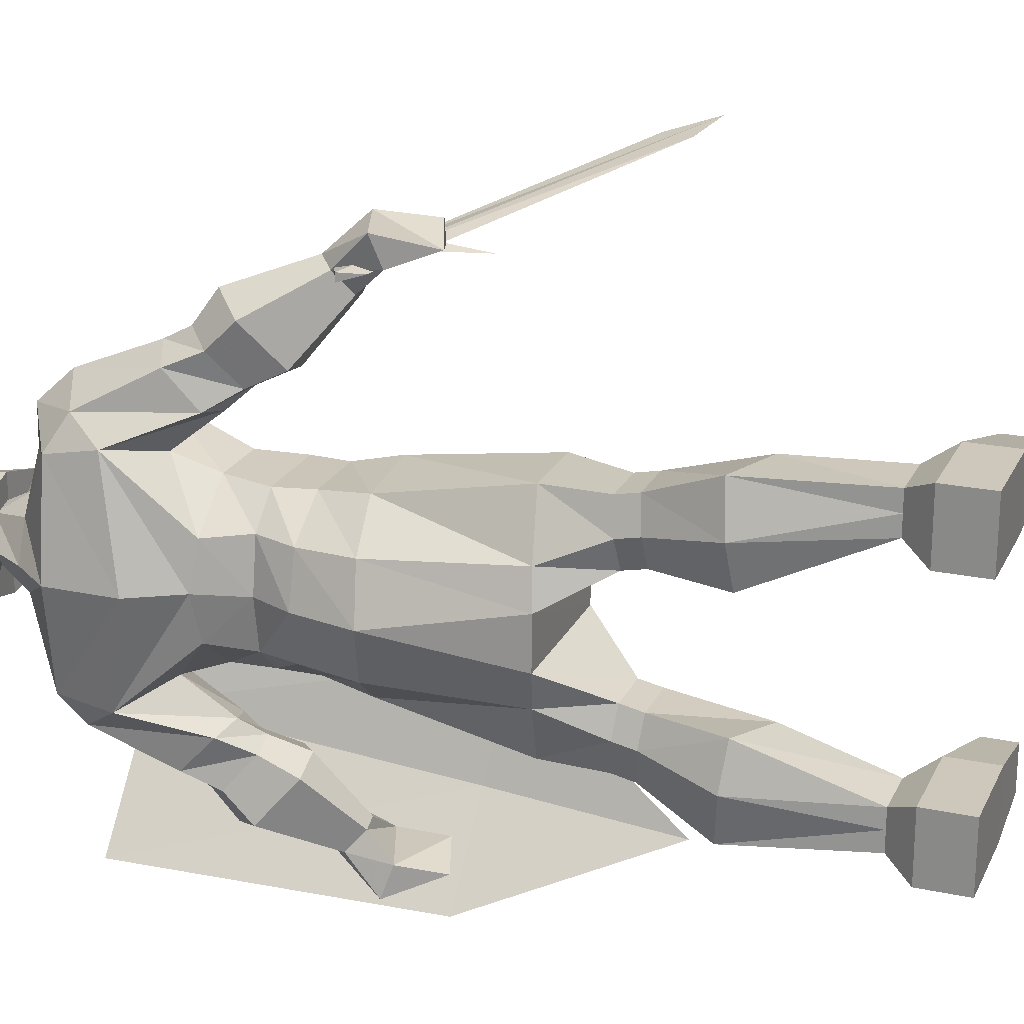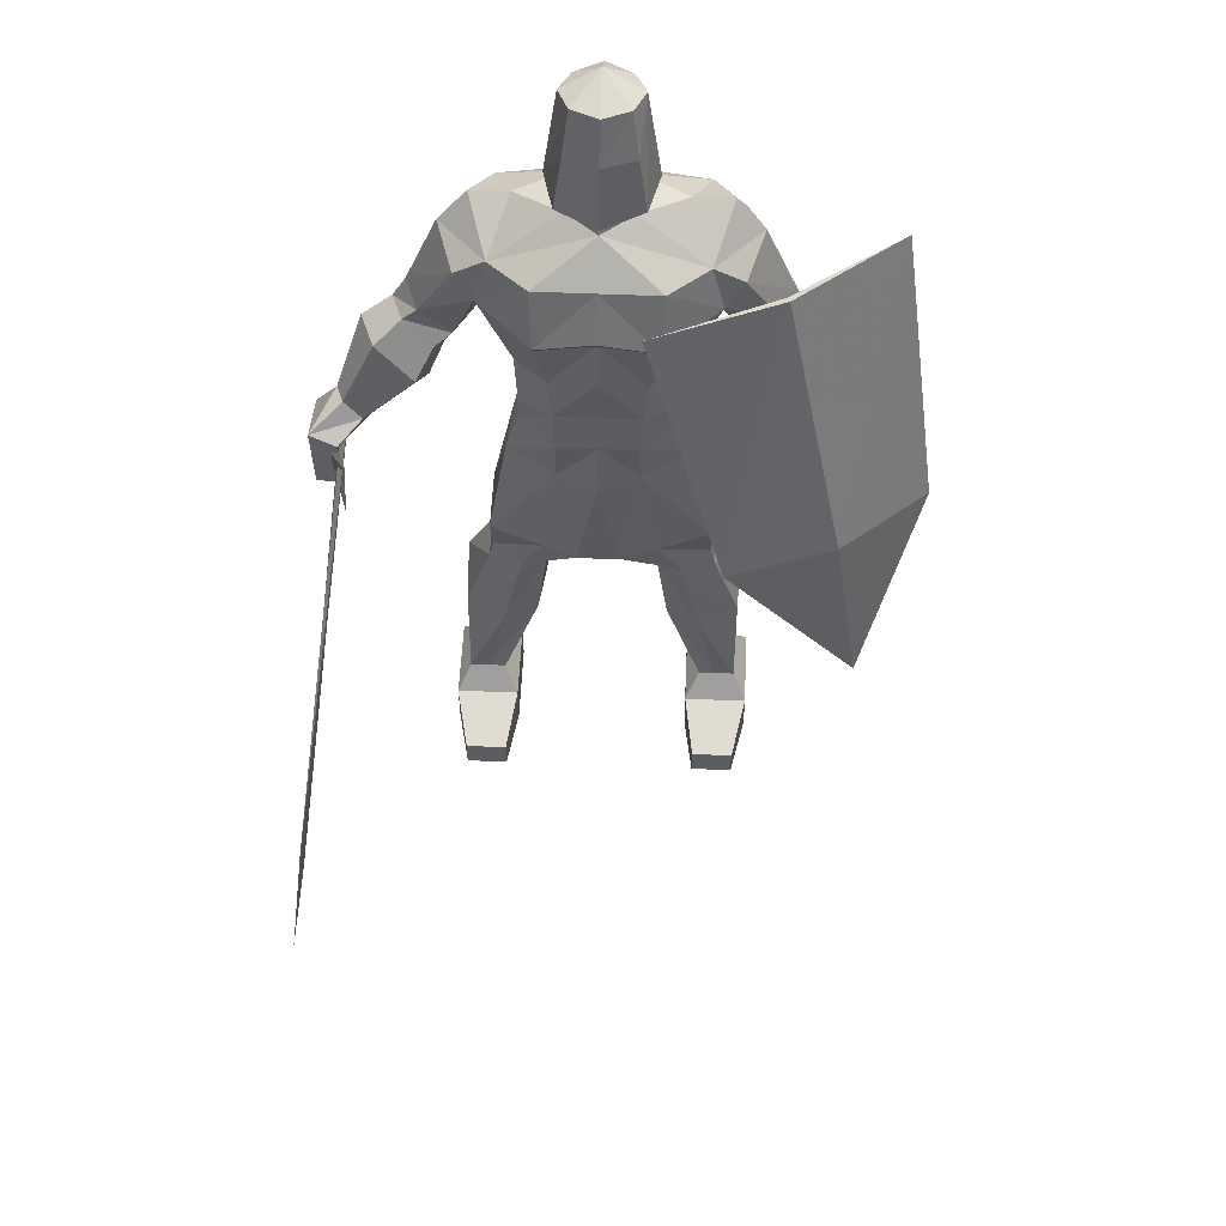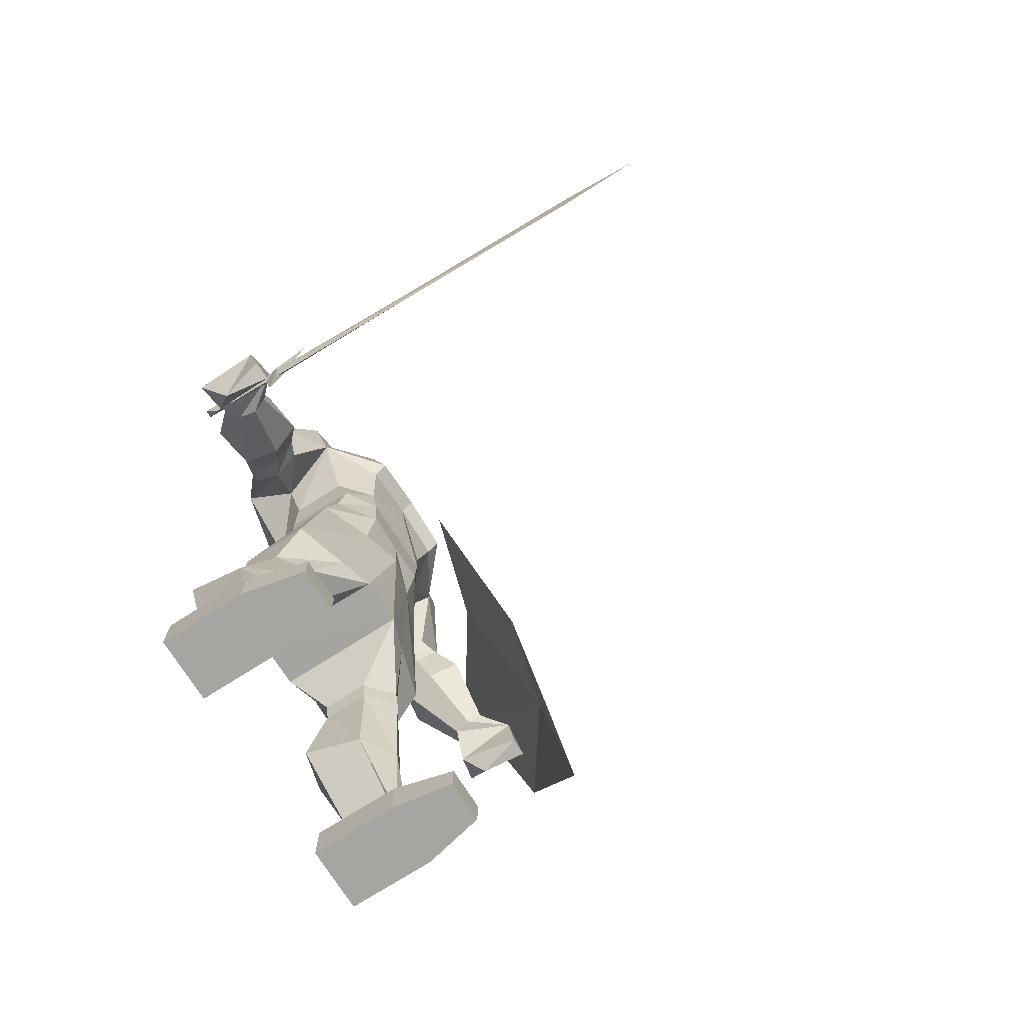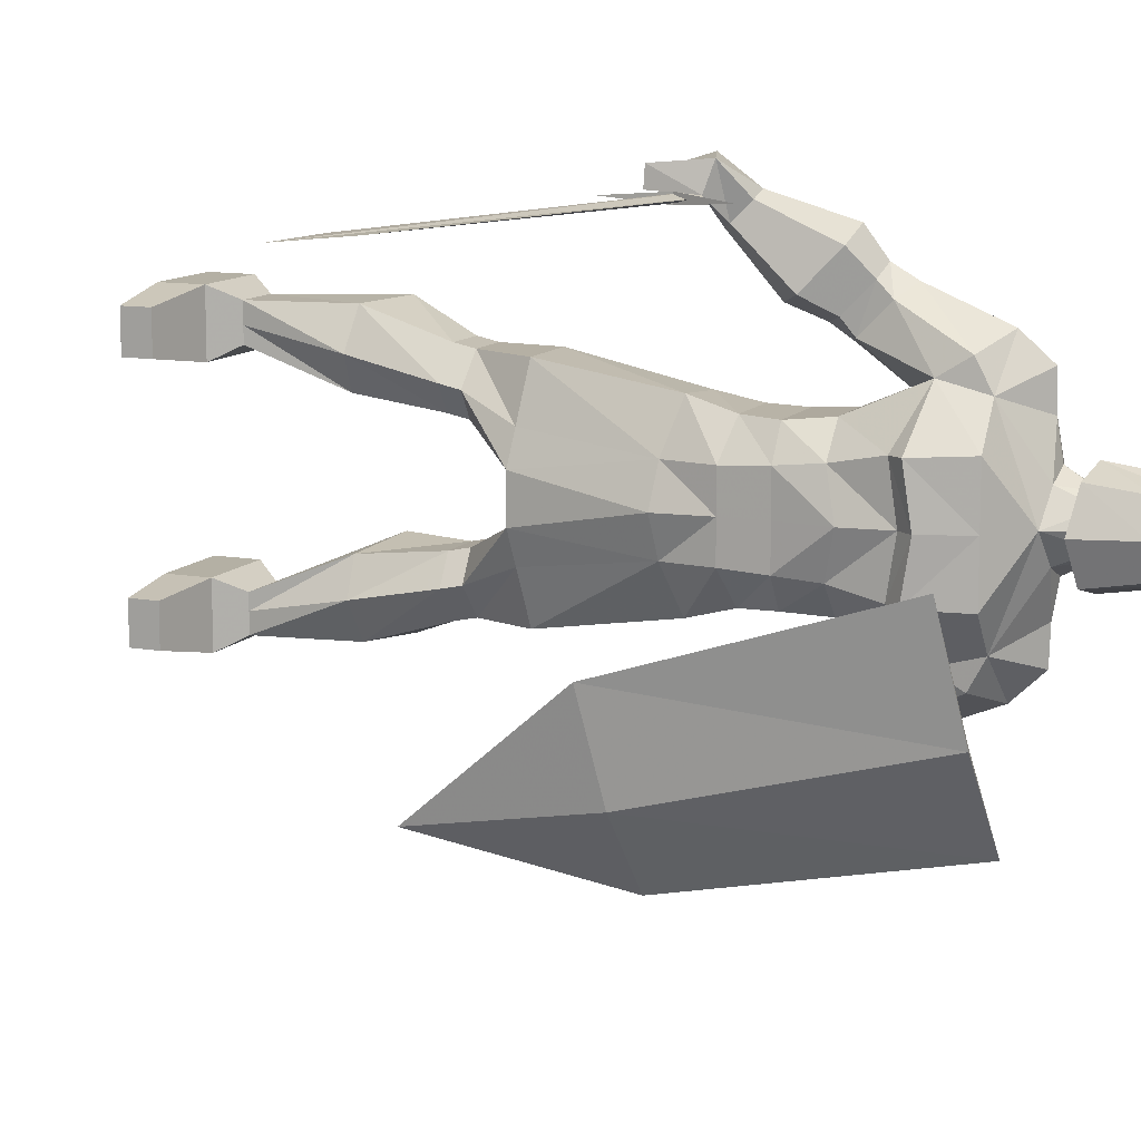
<metadata>
{"format":"obj","ext":"obj","renderer":"f3d","projection":"perspective","resolution":1024,"background":"white","views":[{"elev":21.9,"azim":-69.7,"up":"+Z"},{"elev":54.5,"azim":92.5,"up":"+Y"},{"elev":-73.7,"azim":32.4,"up":"+Y"},{"elev":11.4,"azim":113.1,"up":"+Z"}]}
</metadata>
<code>
v  -10.86 0 -39.27
v  -10.86 0 -23.84
v  9.482 0 -23.84
v  9.482 0 -39.27
v  -10.86 10.71 -23.84
v  9.482 10.71 -23.84
v  -10.86 10.71 -39.27
v  9.482 10.71 -39.27
v  23.95 6.941 -26.08
v  23.95 6.941 -36.15
v  23.95 -0.051 -36.15
v  23.95 -0.051 -26.08
v  -6.559 16.68 -27.11
v  5.134 16.68 -27.11
v  -6.559 16.68 -36
v  -6.559 16.68 -31.49
v  5.134 16.68 -36
v  5.134 16.68 -31.03
v  -12.69 43.38 -15.72
v  1.476 38.69 -18.28
v  -12.69 45.5 -36.56
v  -15.39 44.39 -25.66
v  1.476 40.5 -36.03
v  6.647 39.54 -26.64
v  -8.009 61.38 -29.64
v  -10.12 60.63 -22.32
v  2.918 61.38 -29.64
v  8.314 60.63 -22.3
v  -8.009 59.96 -15.75
v  2.918 59.96 -15.75
v  -8.009 66.25 -28.62
v  -10.12 65.5 -21.3
v  2.918 66.25 -28.62
v  8.314 65.5 -21.27
v  2.918 64.84 -14.73
v  -8.009 64.84 -14.73
v  -7.431 80.24 -28.5
v  -13.65 78.95 -15.71
v  8.72 80.24 -28.5
v  12.88 78.93 -15.7
v  15.59 78.18 -7.712
v  -15.91 78.2 -7.77
v  9.677 112.1 -23.48
v  -6.582 111.8 -21.99
v  15.27 109 -11.79
v  -17.33 110.2 -14.04
v  -21.43 109.1 -2.143
v  -4.399 123 -20.44
v  -15.08 123 -13.45
v  10.65 123 -20.44
v  17.17 121.1 -11.73
v  17.18 121.1 -2.143
v  18.32 108.1 -2.143
v  -18.18 123 -2.143
v  -5.137 131.8 -20.04
v  -12.24 131.7 -13.66
v  12.14 131.8 -20.04
v  17.02 131.7 -12.37
v  17.03 131.7 -2.143
v  -14.15 131.7 -2.143
v  -3.957 141.8 -20.88
v  -15.05 141.8 -12.41
v  9.313 141.8 -20.88
v  15.97 141.8 -13.27
v  18.73 144.5 -2.143
v  -16.94 143.1 -2.143
v  -5.373 151.5 -24.41
v  -17.97 159.3 -27.97
v  8.896 159.6 -28.84
v  17.54 153.9 -15.76
v  17.55 155.9 -2.143
v  -23.07 153.9 -2.143
v  17.49 106.5 -61.53
v  17.39 106.8 -66.38
v  6.873 102.8 -63.73
v  16.15 170.8 -16.48
v  7.829 170.5 -25.98
v  20.42 157.4 -15.89
v  20.41 159.5 -2.143
v  16.16 170.8 -2.143
v  -18.1 170.6 -25.76
v  -22.93 169.7 -2.143
v  -10.8 179.2 -9.674
v  -4.576 178.9 -21.28
v  -3.942 180.5 -12.53
v  2.317 180.3 -9.738
v  7.701 179.3 -2.143
v  -15.97 178.2 -2.143
v  -14.49 166.5 -33.16
v  -2.996 171.6 -37.15
v  -4.935 178.5 -30.45
v  7.709 166.6 -33.26
v  -3.042 141.3 -32.73
v  -9.601 142.9 -34.2
v  3.61 143 -34.62
v  -10.17 150.1 -41.98
v  -3.029 153.1 -44.87
v  3.622 150.1 -42.05
v  0.3983 136.8 -36.91
v  -5.833 136.1 -38.27
v  -8.646 142.2 -45.5
v  -3.377 147.1 -48.17
v  5.628 140.4 -38.67
v  3.361 146.6 -45.56
v  3.3 128.9 -40.54
v  -4.86 128 -42.32
v  -8.544 136 -51.78
v  -1.643 142.3 -55.28
v  10.15 133.7 -42.83
v  7.18 141.8 -51.86
v  7.079 118.5 -54.2
v  3.088 118 -55.07
v  1.287 122 -59.69
v  4.662 125.1 -61.41
v  10.43 120.8 -55.32
v  8.976 124.8 -59.73
v  16.25 117.5 -60.8
v  1.415 112 -60.67
v  14.67 119.5 -67.43
v  -0.1077 114.2 -67.61
v  1.907 188.9 -6.023
v  3.756 188.9 -2.143
v  -5.123 188.9 -7.116
v  -9.43 188.9 -2.143
v  -1.776 188.6 -8.171
v  -1.563 192.1 -2.143
v  -15.95 78.08 3.565
v  15.59 78.21 3.45
v  9.482 0 19.55
v  -10.86 0 19.55
v  -10.86 0 34.98
v  9.482 0 34.98
v  9.482 10.71 19.55
v  -10.86 10.71 19.55
v  -10.86 10.71 34.98
v  9.482 10.71 34.98
v  23.95 -0.051 31.87
v  23.95 6.941 31.87
v  23.95 6.941 21.79
v  23.95 -0.051 21.79
v  5.134 16.68 22.82
v  -6.559 16.68 22.82
v  -6.559 16.68 27.2
v  -6.559 16.68 31.71
v  5.134 16.68 31.71
v  5.134 16.68 26.75
v  1.476 38.69 13.99
v  -12.69 43.38 11.43
v  -15.39 44.39 21.37
v  -12.69 45.5 32.27
v  1.476 40.5 31.74
v  6.647 39.54 22.35
v  -10.12 60.63 18.04
v  -8.009 61.38 25.35
v  2.918 61.38 25.35
v  8.314 60.63 18.01
v  2.918 59.96 11.47
v  -8.009 59.96 11.47
v  -10.12 65.5 17.01
v  -8.009 66.25 24.33
v  2.918 66.25 24.33
v  8.314 65.5 16.99
v  2.918 64.84 10.44
v  -8.009 64.84 10.44
v  -13.65 78.95 11.42
v  -7.431 80.24 24.21
v  8.72 80.24 24.21
v  12.88 78.93 11.41
v  -6.582 111.8 17.7
v  9.677 112.1 19.2
v  15.27 109 7.505
v  -17.33 110.2 9.756
v  -4.399 123 16.15
v  -15.08 123 9.166
v  10.65 123 16.15
v  17.17 121.1 7.441
v  -12.24 131.7 9.377
v  -5.137 131.8 15.75
v  12.14 131.8 15.75
v  17.02 131.7 8.081
v  -15.05 141.8 8.124
v  -3.957 141.8 16.6
v  9.313 141.8 16.6
v  15.97 141.8 8.987
v  -17.97 159.3 23.68
v  -5.373 151.5 20.12
v  8.896 159.6 24.55
v  17.54 153.9 11.47
v  17.49 106.5 57.24
v  6.873 102.8 59.44
v  17.39 106.8 62.09
v  7.829 170.5 21.7
v  16.15 170.8 12.19
v  20.42 157.4 11.6
v  -18.1 170.6 21.47
v  -4.576 178.9 16.99
v  -10.8 179.2 5.387
v  -3.942 180.5 8.243
v  2.317 180.3 5.451
v  -4.935 178.5 26.16
v  -2.996 171.6 32.86
v  -14.49 166.5 28.87
v  7.709 166.6 28.98
v  -9.601 142.9 29.91
v  -3.042 141.3 28.45
v  3.61 143 30.34
v  -3.029 153.1 40.58
v  -10.17 150.1 37.7
v  3.622 150.1 37.76
v  -5.833 136.1 33.99
v  0.3983 136.8 32.63
v  -3.377 147.1 43.88
v  -8.646 142.2 41.21
v  5.628 140.4 34.38
v  3.361 146.6 41.27
v  -4.86 128 38.03
v  3.3 128.9 36.25
v  -1.643 142.3 51
v  -8.544 136 47.49
v  10.15 133.7 38.55
v  7.18 141.8 47.57
v  3.089 118 50.78
v  7.079 118.5 49.91
v  4.662 125.1 57.12
v  1.287 122 55.41
v  10.43 120.8 51.03
v  8.976 124.8 55.45
v  16.25 117.5 56.51
v  1.415 112 56.38
v  -0.1077 114.2 63.32
v  14.67 119.5 63.14
v  1.907 188.9 1.736
v  -5.123 188.9 2.829
v  -1.776 188.6 3.884
v  -1.726 187.8 -2.457
v  12.05 185.2 -2.457
v  8.015 186.8 -12.2
v  -1.726 187.8 -14.79
v  -10.85 187.3 -12.2
v  -16.29 185.1 -2.457
v  -10.85 187.3 7.283
v  -1.726 187.8 9.871
v  8.015 186.8 7.283
v  3.253 210.2 -8.915
v  6.153 199.6 -10.34
v  9.184 199.7 -2.318
v  5.928 210.2 -2.457
v  -3.204 209.3 -11.59
v  -9.418 208.2 -8.915
v  -13.95 207.4 -2.457
v  -9.418 208.2 4.001
v  -3.204 209.3 6.676
v  3.253 210.2 4.001
v  6.153 199.6 5.422
v  -5.658 213.5 -2.457
g armored_swordman
f 1 2 3
f 3 4 1
f 5 6 3
f 3 2 5
f 7 5 2
f 2 1 7
f 8 7 1
f 1 4 8
f 9 10 11
f 11 12 9
f 12 11 4
f 4 3 12
f 9 12 3
f 3 6 9
f 10 9 6
f 6 8 10
f 11 10 8
f 8 4 11
f 13 14 6
f 6 5 13
f 5 7 15
f 5 15 16
f 5 16 13
f 17 15 7
f 7 8 17
f 8 6 14
f 8 14 18
f 8 18 17
f 19 20 14
f 14 13 19
f 21 22 16
f 16 15 21
f 23 21 15
f 15 17 23
f 24 23 17
f 17 18 24
f 20 24 18
f 18 14 20
f 13 16 22
f 22 19 13
f 25 26 22
f 22 21 25
f 27 25 21
f 21 23 27
f 28 27 23
f 23 24 28
f 29 30 20
f 20 19 29
f 30 28 24
f 24 20 30
f 26 29 19
f 19 22 26
f 31 32 26
f 26 25 31
f 33 31 25
f 25 27 33
f 34 33 27
f 27 28 34
f 35 34 28
f 28 30 35
f 36 35 30
f 30 29 36
f 32 36 29
f 29 26 32
f 37 38 32
f 32 31 37
f 39 37 31
f 31 33 39
f 40 39 33
f 33 34 40
f 41 40 34
f 34 35 41
f 42 41 35
f 35 36 42
f 38 42 36
f 36 32 38
f 43 44 37
f 37 39 43
f 45 43 39
f 39 40 45
f 46 47 42
f 42 38 46
f 46 44 48
f 48 49 46
f 50 48 44
f 44 43 50
f 51 50 43
f 43 45 51
f 52 51 45
f 45 53 52
f 47 46 49
f 49 54 47
f 38 37 44
f 44 46 38
f 55 56 49
f 49 48 55
f 57 55 48
f 48 50 57
f 58 57 50
f 50 51 58
f 59 58 51
f 51 52 59
f 56 60 54
f 54 49 56
f 61 62 56
f 56 55 61
f 63 61 55
f 55 57 63
f 64 63 57
f 57 58 64
f 65 64 58
f 58 59 65
f 62 66 60
f 60 56 62
f 67 68 62
f 62 61 67
f 69 67 61
f 61 63 69
f 70 69 63
f 63 64 70
f 71 70 64
f 64 65 71
f 68 72 66
f 66 62 68
f 73 74 75
f 76 77 69
f 69 78 76
f 79 78 70
f 70 71 79
f 78 79 80
f 80 76 78
f 81 82 72
f 72 68 81
f 83 81 84
f 84 85 83
f 84 77 86
f 86 85 84
f 87 86 77
f 77 76 87
f 76 80 87
f 83 88 82
f 82 81 83
f 89 90 91
f 91 81 89
f 68 89 81
f 69 77 92
f 90 92 77
f 77 91 90
f 93 94 68
f 68 67 93
f 95 93 67
f 67 69 95
f 96 97 90
f 90 89 96
f 94 96 89
f 89 68 94
f 98 95 69
f 69 92 98
f 97 98 92
f 92 90 97
f 99 100 94
f 94 93 99
f 101 102 97
f 97 96 101
f 100 101 96
f 96 94 100
f 103 99 93
f 93 95 103
f 104 103 95
f 95 98 104
f 102 104 98
f 98 97 102
f 105 106 100
f 100 99 105
f 107 108 102
f 102 101 107
f 106 107 101
f 101 100 106
f 109 105 99
f 99 103 109
f 110 109 103
f 103 104 110
f 108 110 104
f 104 102 108
f 111 112 106
f 106 105 111
f 113 114 108
f 108 107 113
f 112 113 107
f 107 106 112
f 115 111 105
f 105 109 115
f 116 115 109
f 109 110 116
f 114 116 110
f 110 108 114
f 117 118 112
f 117 112 111
f 117 111 115
f 119 116 114
f 120 119 114
f 120 114 113
f 118 120 113
f 113 112 118
f 119 117 115
f 115 116 119
f 73 75 118
f 118 117 73
f 75 74 119
f 119 120 75
f 120 118 75
f 74 73 117
f 117 119 74
f 69 70 78
f 87 121 86
f 122 121 87
f 88 83 123
f 123 124 88
f 41 53 45
f 45 40 41
f 85 125 123
f 123 83 85
f 86 121 125
f 125 85 86
f 91 84 81
f 91 77 84
f 122 126 121
f 123 126 124
f 125 126 123
f 121 126 125
f 42 47 127
f 127 128 41
f 41 42 127
f 129 130 131
f 131 132 129
f 129 133 134
f 134 130 129
f 130 134 135
f 135 131 130
f 131 135 136
f 136 132 131
f 137 138 139
f 139 140 137
f 132 137 140
f 140 129 132
f 129 140 139
f 139 133 129
f 133 139 138
f 138 136 133
f 136 138 137
f 137 132 136
f 133 141 142
f 142 134 133
f 134 142 143
f 134 143 144
f 134 144 135
f 135 144 145
f 145 136 135
f 136 145 146
f 136 146 141
f 136 141 133
f 141 147 148
f 148 142 141
f 143 149 150
f 150 144 143
f 144 150 151
f 151 145 144
f 145 151 152
f 152 146 145
f 146 152 147
f 147 141 146
f 149 143 142
f 142 148 149
f 149 153 154
f 154 150 149
f 150 154 155
f 155 151 150
f 151 155 156
f 156 152 151
f 147 157 158
f 158 148 147
f 152 156 157
f 157 147 152
f 148 158 153
f 153 149 148
f 153 159 160
f 160 154 153
f 154 160 161
f 161 155 154
f 155 161 162
f 162 156 155
f 156 162 163
f 163 157 156
f 157 163 164
f 164 158 157
f 158 164 159
f 159 153 158
f 159 165 166
f 166 160 159
f 160 166 167
f 167 161 160
f 161 167 168
f 168 162 161
f 162 168 128
f 128 163 162
f 163 128 127
f 127 164 163
f 164 127 165
f 165 159 164
f 166 169 170
f 170 167 166
f 167 170 171
f 171 168 167
f 127 47 172
f 172 165 127
f 173 169 172
f 172 174 173
f 169 173 175
f 175 170 169
f 170 175 176
f 176 171 170
f 171 176 52
f 52 53 171
f 174 172 47
f 47 54 174
f 169 166 165
f 165 172 169
f 174 177 178
f 178 173 174
f 173 178 179
f 179 175 173
f 175 179 180
f 180 176 175
f 176 180 59
f 59 52 176
f 54 60 177
f 177 174 54
f 177 181 182
f 182 178 177
f 178 182 183
f 183 179 178
f 179 183 184
f 184 180 179
f 180 184 65
f 65 59 180
f 60 66 181
f 181 177 60
f 181 185 186
f 186 182 181
f 182 186 187
f 187 183 182
f 183 187 188
f 188 184 183
f 184 188 71
f 71 65 184
f 66 72 185
f 185 181 66
f 189 190 191
f 187 192 193
f 193 194 187
f 188 194 79
f 79 71 188
f 80 79 194
f 194 193 80
f 72 82 195
f 195 185 72
f 196 195 197
f 197 198 196
f 199 192 196
f 196 198 199
f 192 199 87
f 87 193 192
f 193 87 80
f 82 88 197
f 197 195 82
f 200 201 202
f 202 195 200
f 185 195 202
f 187 203 192
f 192 203 201
f 201 200 192
f 185 204 205
f 205 186 185
f 186 205 206
f 206 187 186
f 201 207 208
f 208 202 201
f 202 208 204
f 204 185 202
f 187 206 209
f 209 203 187
f 203 209 207
f 207 201 203
f 204 210 211
f 211 205 204
f 207 212 213
f 213 208 207
f 208 213 210
f 210 204 208
f 205 211 214
f 214 206 205
f 206 214 215
f 215 209 206
f 209 215 212
f 212 207 209
f 210 216 217
f 217 211 210
f 212 218 219
f 219 213 212
f 213 219 216
f 216 210 213
f 211 217 220
f 220 214 211
f 214 220 221
f 221 215 214
f 215 221 218
f 218 212 215
f 216 222 223
f 223 217 216
f 218 224 225
f 225 219 218
f 219 225 222
f 222 216 219
f 217 223 226
f 226 220 217
f 220 226 227
f 227 221 220
f 221 227 224
f 224 218 221
f 228 226 223
f 228 223 222
f 228 222 229
f 230 225 224
f 224 227 231
f 230 224 231
f 225 230 229
f 229 222 225
f 226 228 231
f 231 227 226
f 229 190 189
f 189 228 229
f 231 191 190
f 190 230 231
f 230 190 229
f 228 189 191
f 191 231 228
f 187 194 188
f 87 199 232
f 122 87 232
f 233 197 88
f 88 124 233
f 171 53 128
f 128 168 171
f 233 234 198
f 198 197 233
f 234 232 199
f 199 198 234
f 200 195 196
f 200 196 192
f 128 53 41
f 122 232 126
f 233 124 126
f 234 233 126
f 232 234 126
f 235 236 237
f 235 237 238
f 235 238 239
f 235 239 240
f 235 240 241
f 235 241 242
f 235 242 243
f 235 243 236
f 244 245 246
f 246 247 244
f 245 244 248
f 237 245 248
f 237 248 238
f 238 248 249
f 249 239 238
f 239 249 250
f 250 240 239
f 240 250 251
f 251 241 240
f 241 251 252
f 252 242 241
f 242 252 253
f 242 253 254
f 242 254 243
f 243 254 246
f 246 236 243
f 255 244 247
f 255 248 244
f 255 249 248
f 255 250 249
f 255 251 250
f 255 252 251
f 255 253 252
f 255 247 253
f 246 245 237
f 237 236 246
f 246 254 253
f 253 247 246
v  -3.862 118.9 56.84
v  -0.3408 114.4 55.92
v  -3.85 118.9 54.94
v  1.354 121.3 55.93
v  126.1 87.13 56.7
v  107 88.12 56.58
v  108.7 95.05 56.59
v  18.65 97.49 56.03
v  19.54 113.2 54.79
v  14.95 114.3 56.01
v  19.52 113.2 57.29
v  26 127.5 56.08
g sword
f 256 257 258
f 258 259 256
f 256 260 261
f 261 257 256
f 259 262 260
f 260 256 259
f 258 260 262
f 262 259 258
f 257 261 260
f 260 258 257
f 263 264 265
f 263 266 264
f 263 265 266
f 265 264 267
f 264 266 267
f 266 265 267
v  34.56 63.92 -62.97
v  29.23 104.6 -55.97
v  36.33 100.7 -31.07
v  14.06 105.7 -77.29
v  13.87 169 -41.55
v  23.31 164.6 -11.81
v  -3.624 170.7 -67.7
v  30.75 105.1 -56.65
v  15.4 169.5 -42.23
g shield
f 268 269 270
f 268 271 269
f 272 273 270
f 270 269 272
f 274 272 269
f 269 271 274
f 275 268 270
f 271 268 275
f 276 275 270
f 270 273 276
f 274 271 275
f 275 276 274
f 274 276 272
f 273 272 276

</code>
